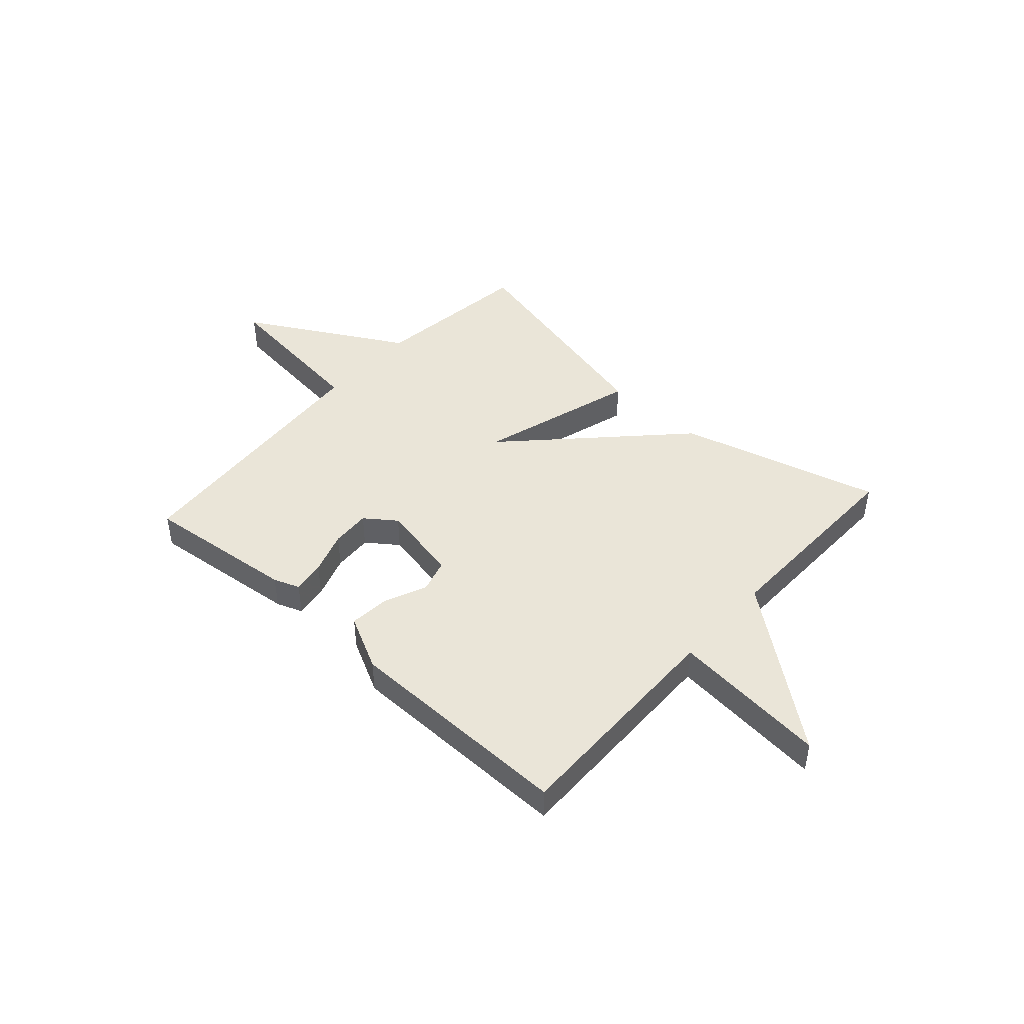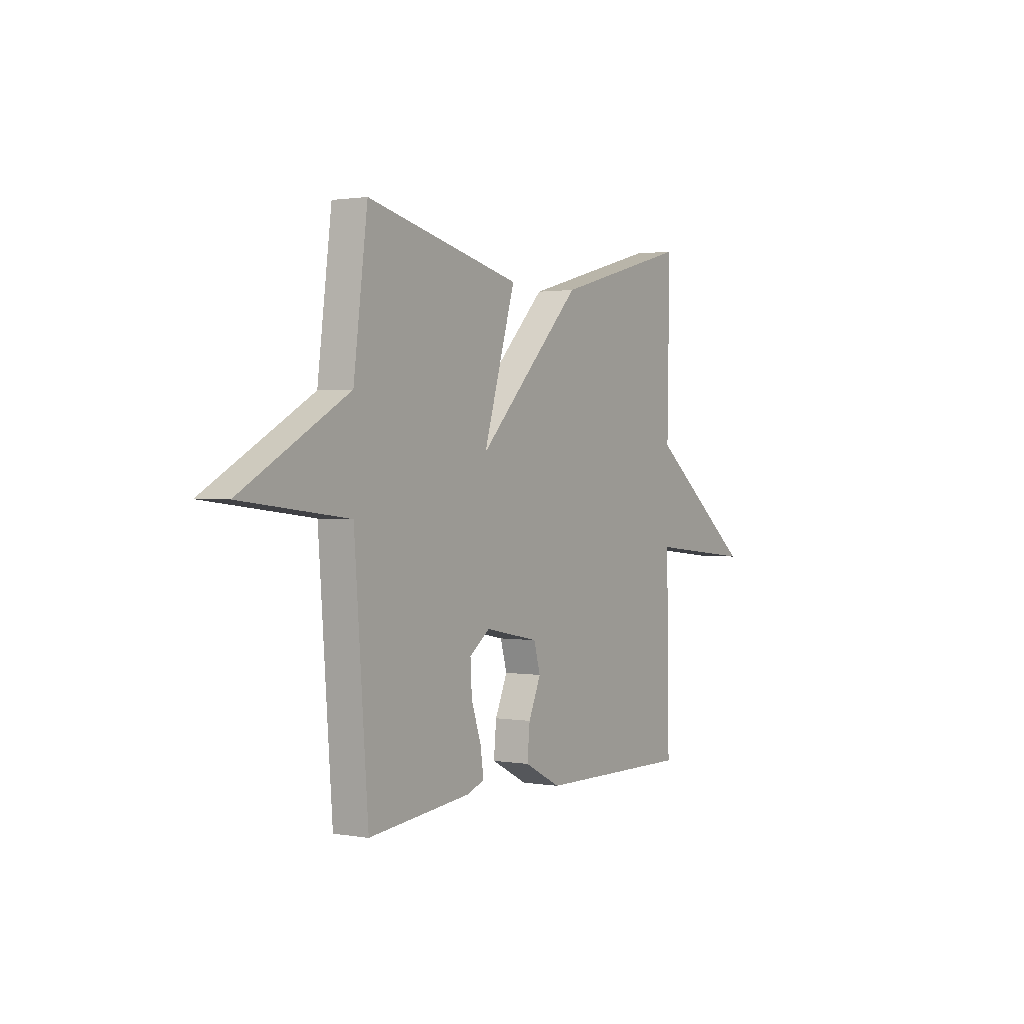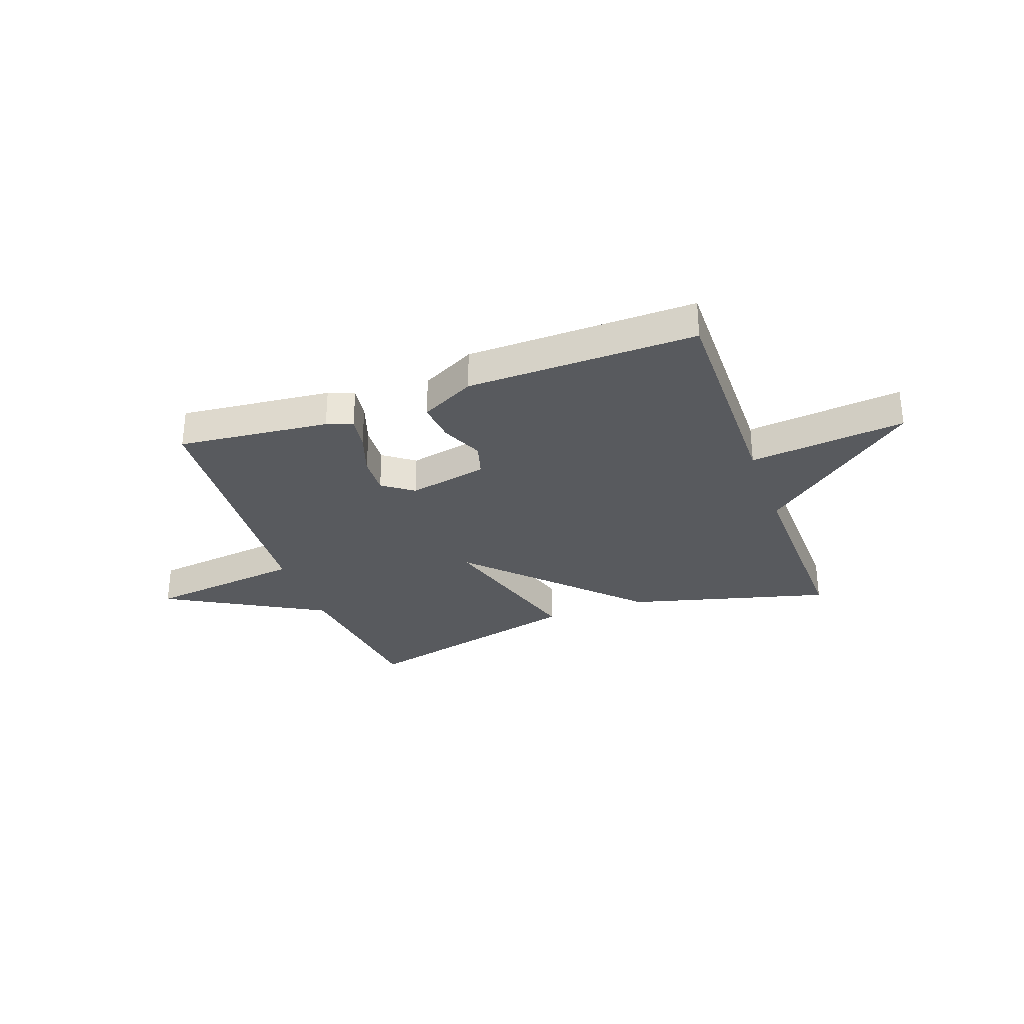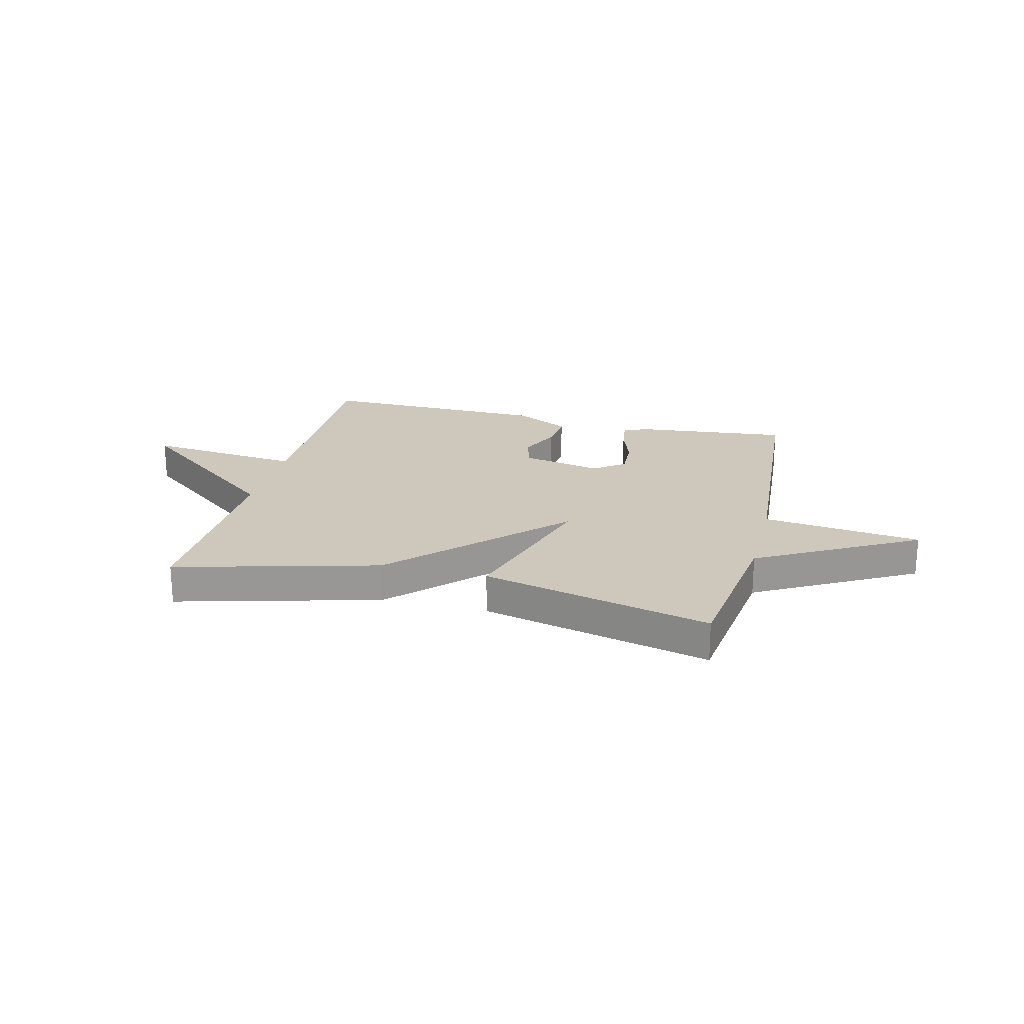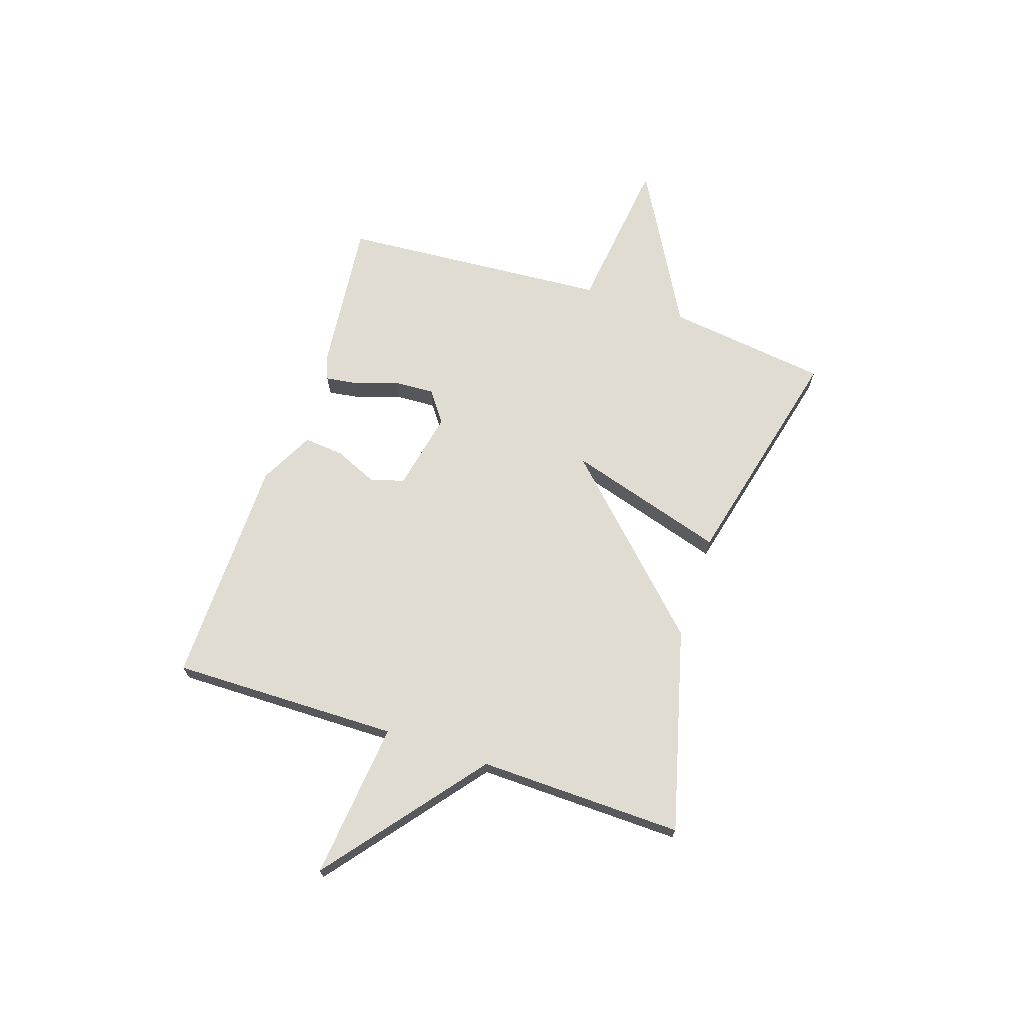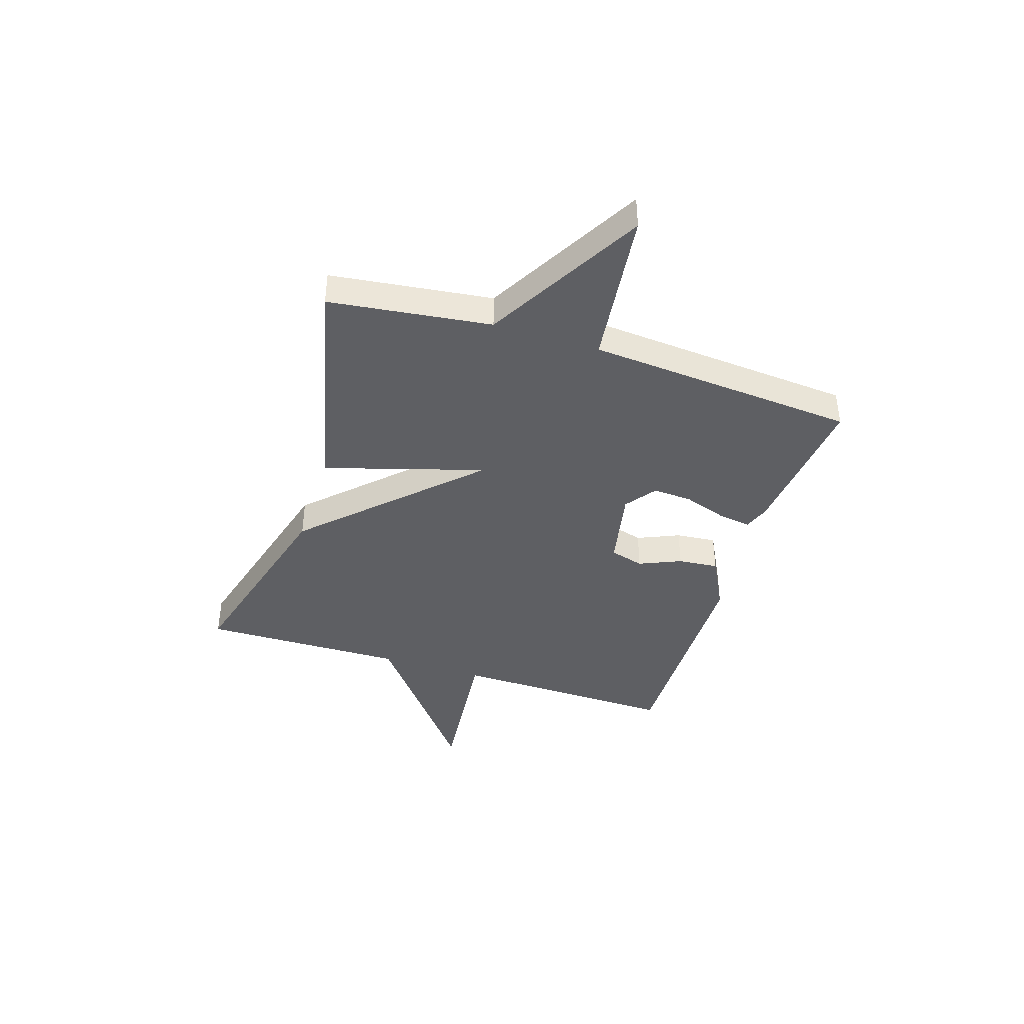
<metadata>
{"format":"obj","ext":"obj","renderer":"f3d","projection":"perspective","resolution":1024,"background":"white","views":[{"elev":45.1,"azim":-138.1,"up":"+Y"},{"elev":1.4,"azim":122.2,"up":"+Z"},{"elev":-30.8,"azim":-160.0,"up":"+Y"},{"elev":21.9,"azim":14.0,"up":"+Y"},{"elev":69.2,"azim":-71.5,"up":"+Y"},{"elev":-41.0,"azim":72.2,"up":"+Y"}]}
</metadata>
<code>
v 0.5 0.07 0.5
v 0.538 0.07 0.2
v 0.831 0.07 0.035
v 0.538 0.07 0
v 0.5 0.07 -0.5
v 0.218 0.07 -0.47
v 0.17 0.07 -0.452
v 0.179 0.07 -0.391
v 0.206 0.07 -0.311
v 0.21 0.07 -0.238
v 0.153 0.07 -0.196
v 0.005 0.07 -0.226
v -0.013 0.07 -0.289
v 0.021 0.07 -0.367
v 0.028 0.07 -0.442
v -0.073 0.07 -0.494
v -0.5 0.07 -0.5
v -0.493 0.07 -0.079
v -0.784 0.07 -0.109
v -0.493 0.07 0.121
v -0.5 0.07 0.5
v -0.125 0.07 0.399
v 0.163 0.07 0.105
v 0.075 0.07 0.399
v 0.5 0 0.5
v 0.538 0 0.2
v 0.831 0 0.035
v 0.538 0 0
v 0.5 0 -0.5
v 0.218 0 -0.47
v 0.17 0 -0.452
v 0.179 0 -0.391
v 0.206 0 -0.311
v 0.21 0 -0.238
v 0.153 0 -0.196
v 0.005 0 -0.226
v -0.013 0 -0.289
v 0.021 0 -0.367
v 0.028 0 -0.442
v -0.073 0 -0.494
v -0.5 0 -0.5
v -0.493 0 -0.079
v -0.784 0 -0.109
v -0.493 0 0.121
v -0.5 0 0.5
v -0.125 0 0.399
v 0.163 0 0.105
v 0.075 0 0.399
f 23 24 1 2
f 20 21 22 23
f 18 19 20 23
f 2 3 4
f 23 2 4
f 18 23 4
f 16 17 18
f 15 16 18
f 14 15 18
f 13 14 18
f 12 13 18
f 11 12 18 4
f 10 11 4
f 4 5 6
f 10 4 6
f 9 10 6
f 6 7 8 9
f 26 25 48 47
f 47 46 45 44
f 47 44 43 42
f 28 27 26
f 28 26 47
f 28 47 42
f 42 41 40
f 42 40 39
f 42 39 38
f 42 38 37
f 42 37 36
f 28 42 36 35
f 28 35 34
f 30 29 28
f 30 28 34
f 30 34 33
f 33 32 31 30
f 1 25 26 2
f 2 26 27 3
f 3 27 28 4
f 4 28 29 5
f 5 29 30 6
f 6 30 31 7
f 7 31 32 8
f 8 32 33 9
f 9 33 34 10
f 10 34 35 11
f 11 35 36 12
f 12 36 37 13
f 13 37 38 14
f 14 38 39 15
f 15 39 40 16
f 16 40 41 17
f 17 41 42 18
f 18 42 43 19
f 19 43 44 20
f 20 44 45 21
f 21 45 46 22
f 22 46 47 23
f 23 47 48 24
f 24 48 25 1

</code>
